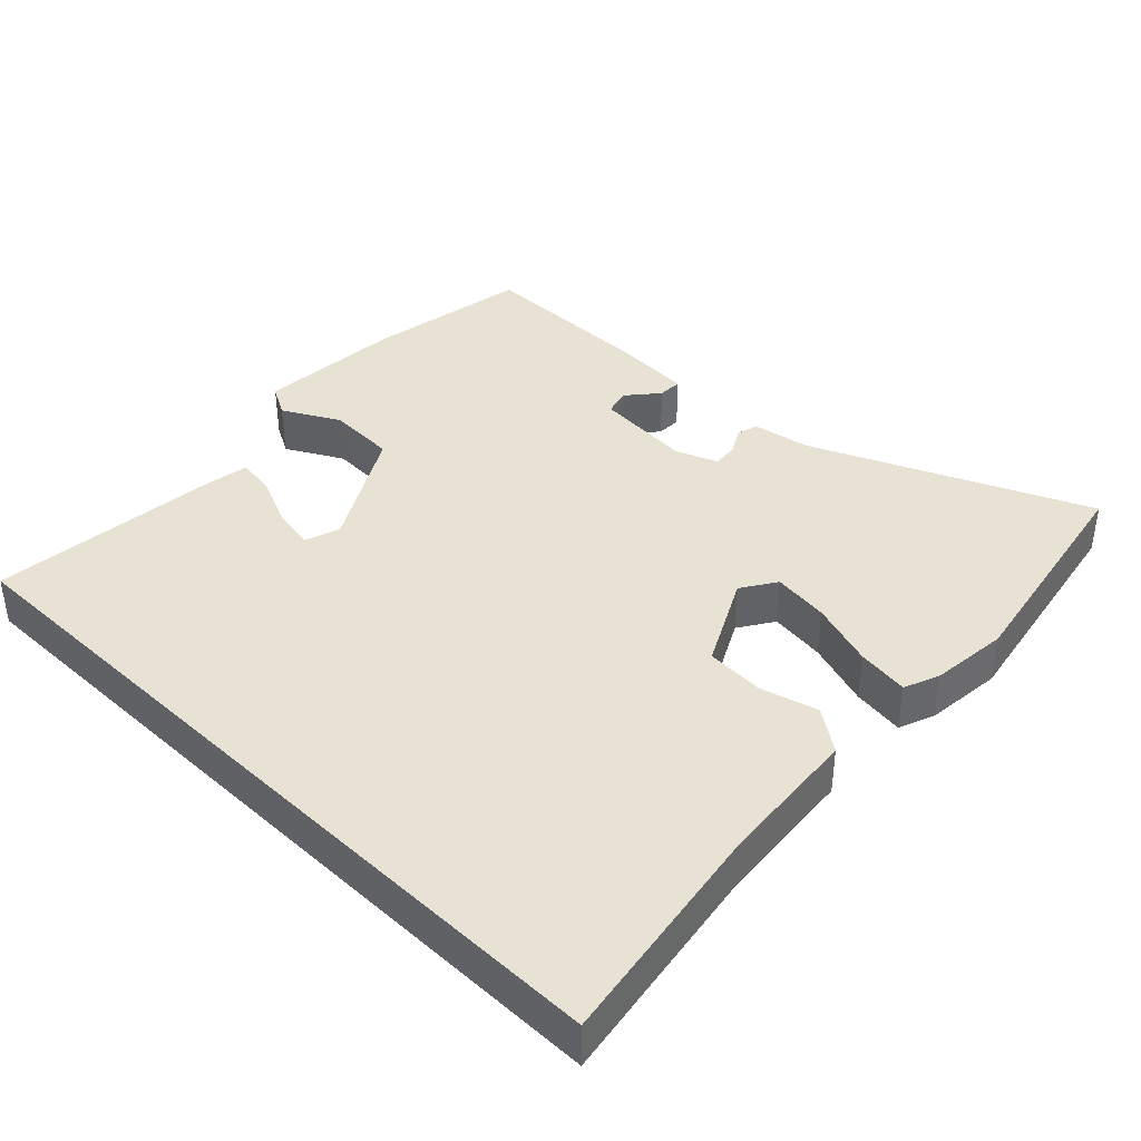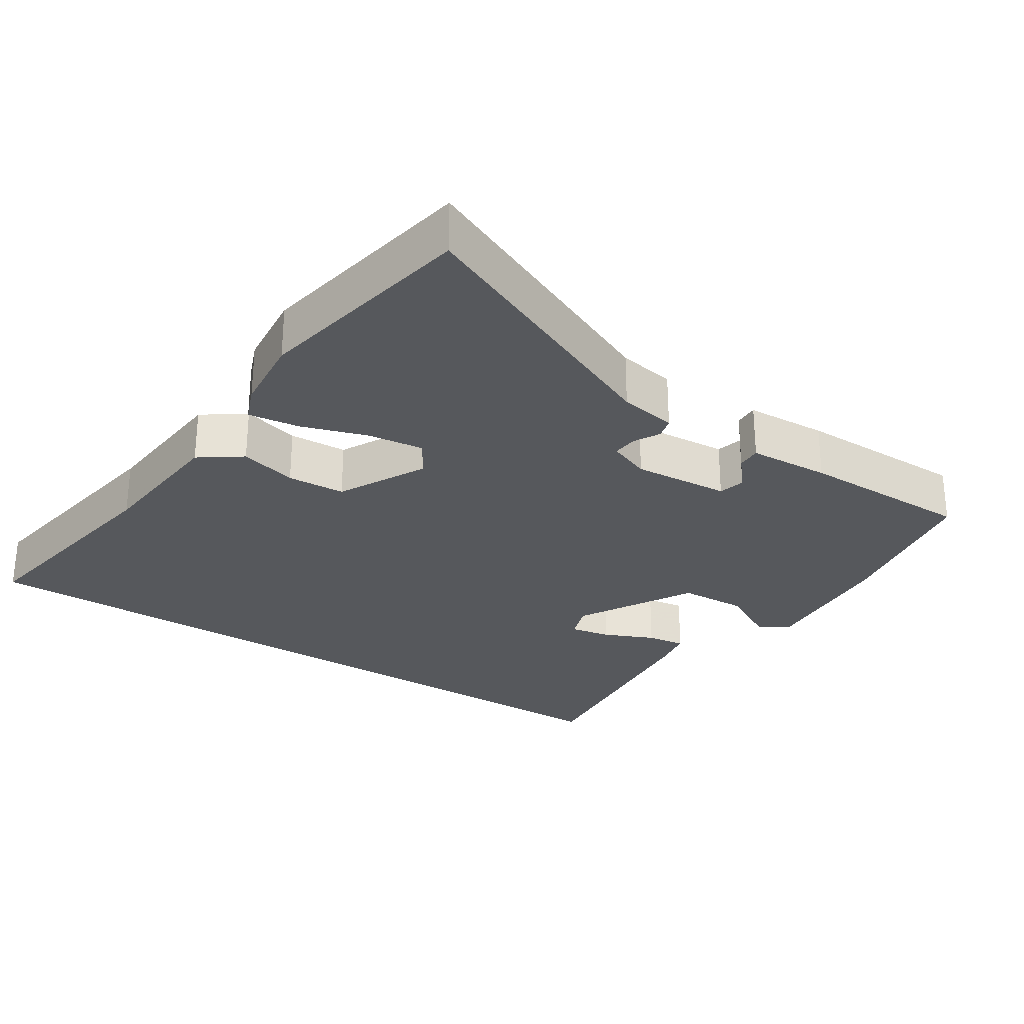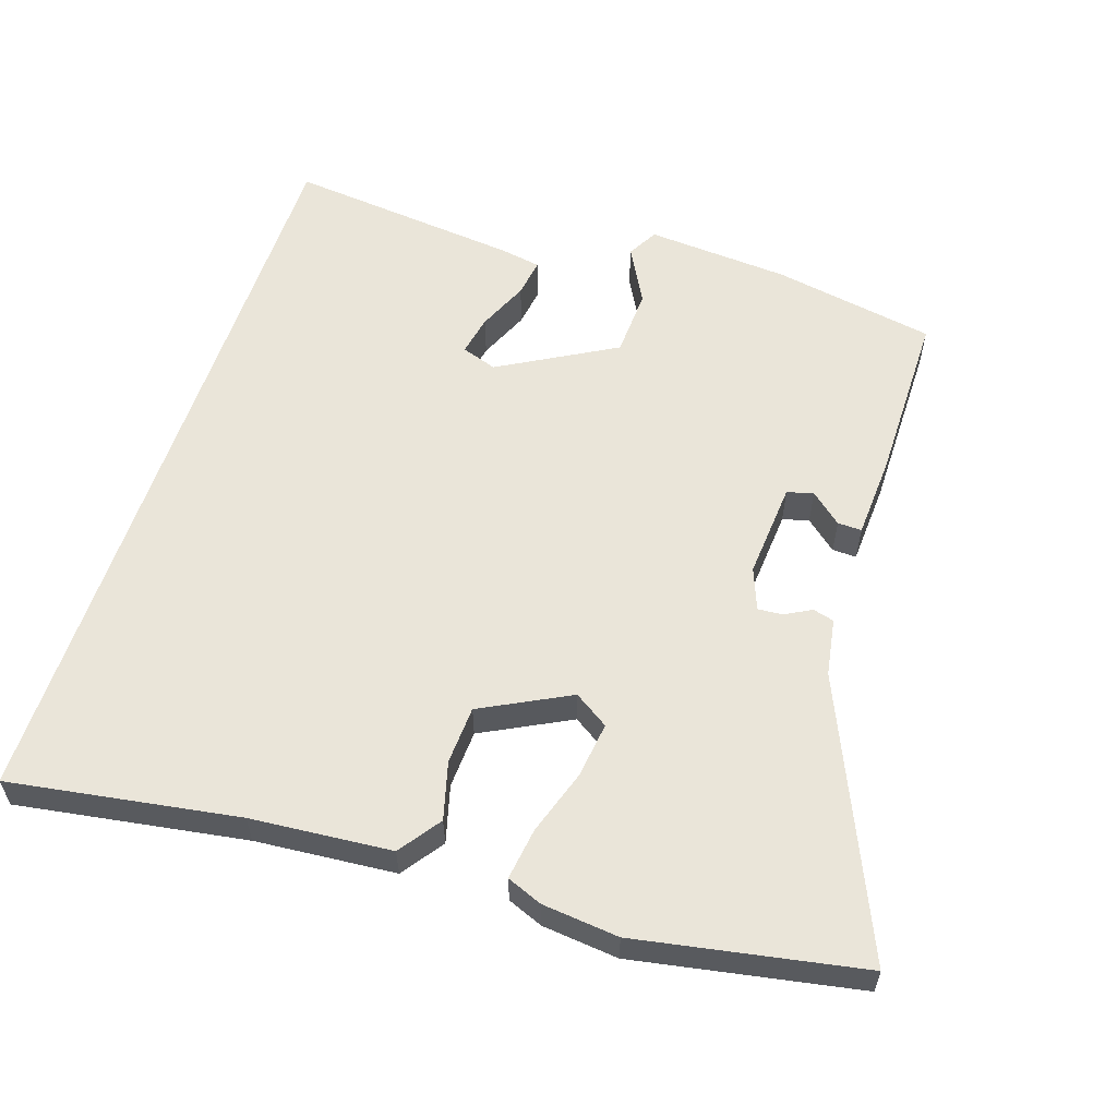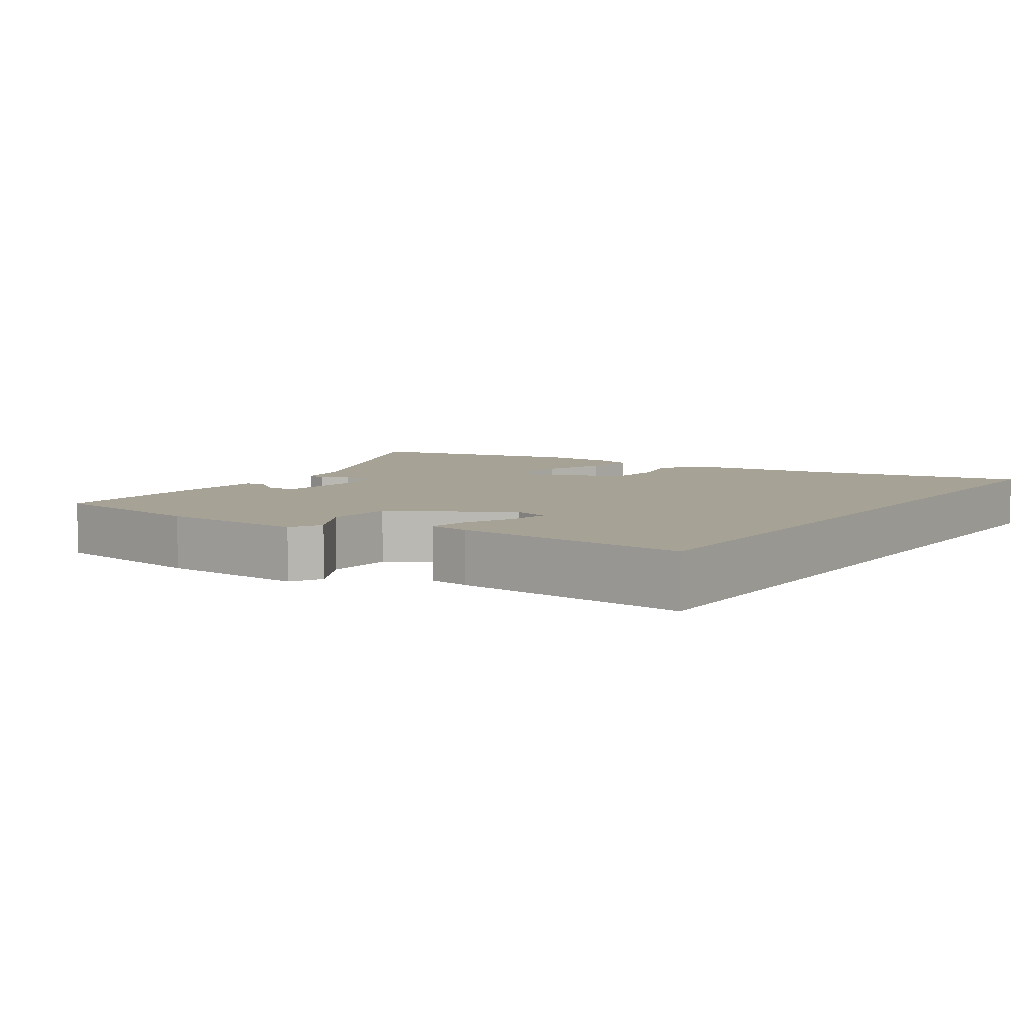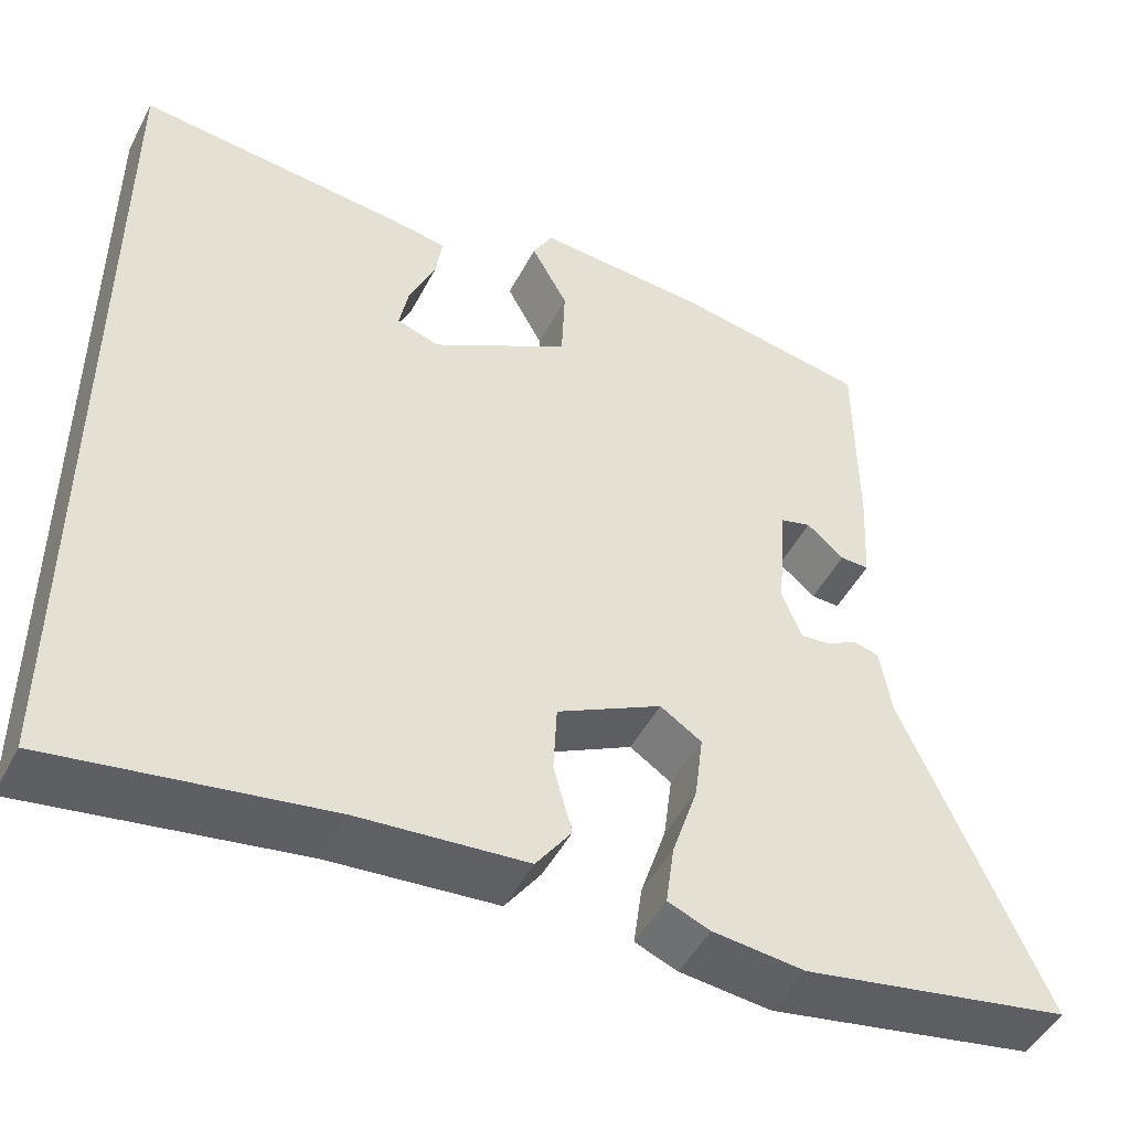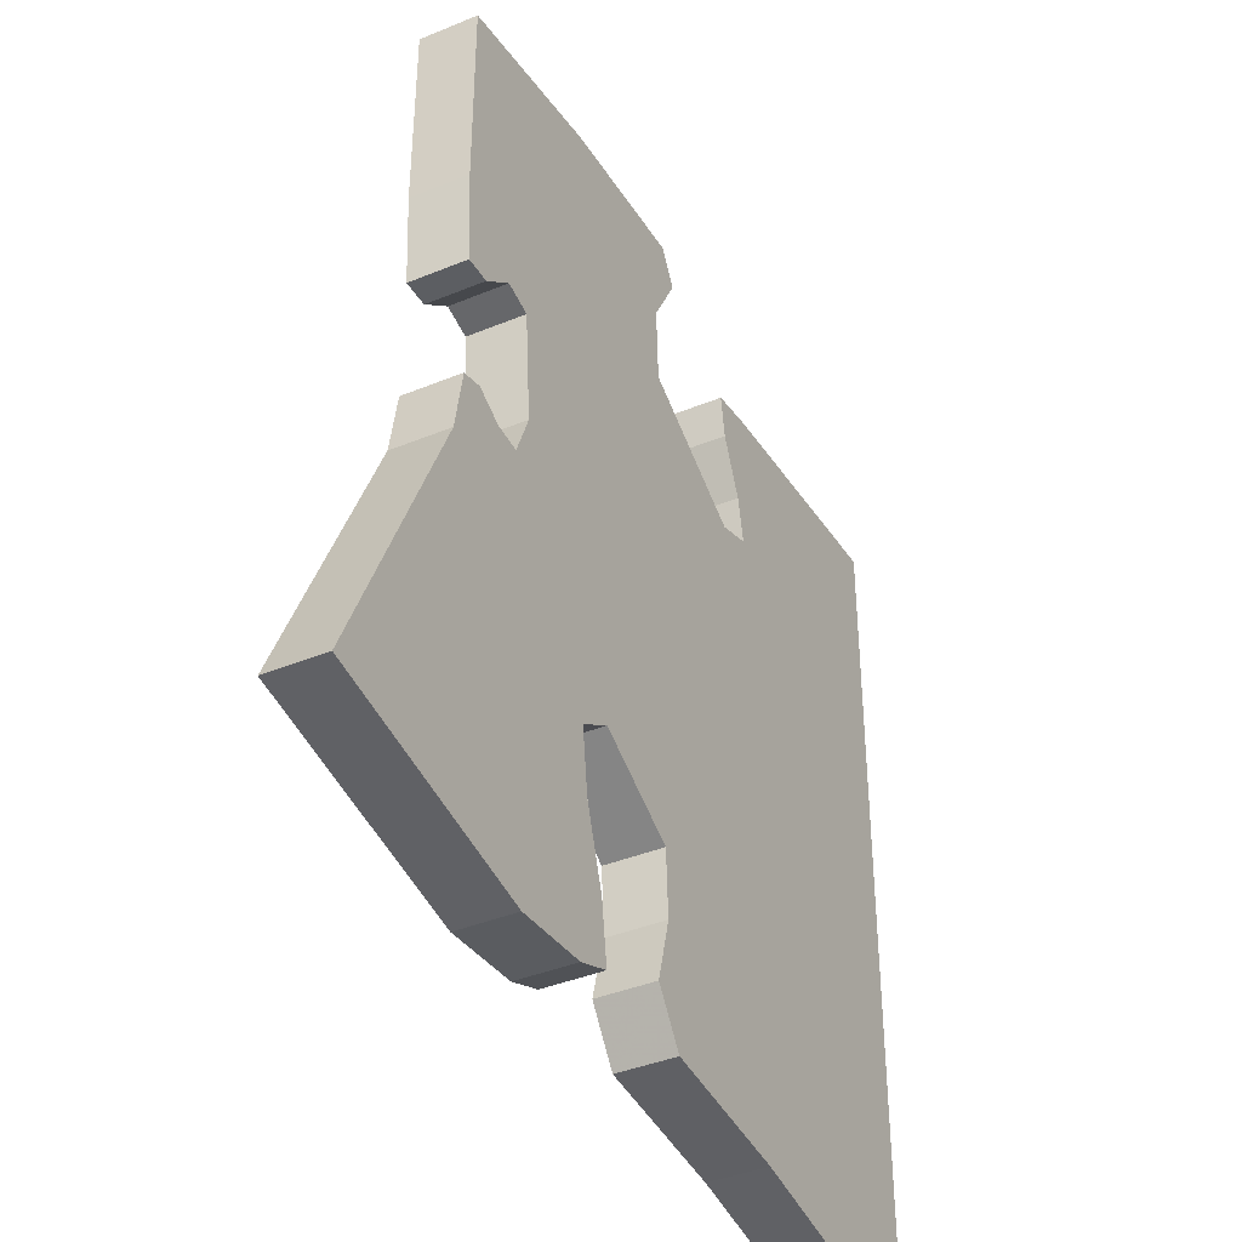
<metadata>
{"format":"obj","ext":"obj","renderer":"f3d","projection":"perspective","resolution":1024,"background":"white","views":[{"elev":40.0,"azim":134.0,"up":"+Y"},{"elev":-28.0,"azim":-123.0,"up":"+Y"},{"elev":58.3,"azim":-161.6,"up":"+Y"},{"elev":6.3,"azim":33.9,"up":"+Y"},{"elev":-48.1,"azim":153.3,"up":"+Z"},{"elev":-39.4,"azim":-62.8,"up":"+Z"}]}
</metadata>
<code>
v -0.465 0.07 0.501
v -0.237 0.07 0.541
v -0.034 0.07 0.555
v -0.01 0.07 0.512
v -0.053 0.07 0.433
v -0.049 0.07 0.337
v 0.114 0.07 0.245
v 0.164 0.07 0.262
v 0.153 0.07 0.319
v 0.122 0.07 0.39
v 0.114 0.07 0.444
v 0.172 0.07 0.454
v 0.5 0.07 0.487
v 0.5 0.07 -0.581
v 0.178 0.07 -0.529
v -0.02 0.07 -0.512
v -0.062 0.07 -0.453
v -0.04 0.07 -0.372
v -0.044 0.07 -0.29
v -0.168 0.07 -0.226
v -0.217 0.07 -0.258
v -0.207 0.07 -0.337
v -0.177 0.07 -0.429
v -0.167 0.07 -0.502
v -0.217 0.07 -0.522
v -0.325 0.07 -0.533
v -0.642 0.07 -0.474
v -0.474 0.07 -0.091
v -0.46 0.07 -0.01
v -0.43 0.07 -0.002
v -0.393 0.07 -0.022
v -0.358 0.07 -0.025
v -0.335 0.07 0.034
v -0.345 0.07 0.17
v -0.382 0.07 0.18
v -0.426 0.07 0.143
v -0.46 0.07 0.142
v -0.466 0.07 0.257
v -0.465 0 0.501
v -0.237 0 0.541
v -0.034 0 0.555
v -0.01 0 0.512
v -0.053 0 0.433
v -0.049 0 0.337
v 0.114 0 0.245
v 0.164 0 0.262
v 0.153 0 0.319
v 0.122 0 0.39
v 0.114 0 0.444
v 0.172 0 0.454
v 0.5 0 0.487
v 0.5 0 -0.581
v 0.178 0 -0.529
v -0.02 0 -0.512
v -0.062 0 -0.453
v -0.04 0 -0.372
v -0.044 0 -0.29
v -0.168 0 -0.226
v -0.217 0 -0.258
v -0.207 0 -0.337
v -0.177 0 -0.429
v -0.167 0 -0.502
v -0.217 0 -0.522
v -0.325 0 -0.533
v -0.642 0 -0.474
v -0.474 0 -0.091
v -0.46 0 -0.01
v -0.43 0 -0.002
v -0.393 0 -0.022
v -0.358 0 -0.025
v -0.335 0 0.034
v -0.345 0 0.17
v -0.382 0 0.18
v -0.426 0 0.143
v -0.46 0 0.142
v -0.466 0 0.257
f 35 36 37 38
f 34 35 38 1
f 28 29 30 31
f 28 31 32
f 27 28 32
f 26 27 32
f 25 26 32 33
f 22 23 24 25
f 21 22 25 33
f 15 16 17 18
f 15 18 19
f 14 15 19
f 13 14 19
f 9 10 11 12
f 8 9 12 13
f 2 3 4 5
f 34 1 2 5
f 34 5 6
f 20 21 33 34
f 20 34 6 7
f 8 13 19 20
f 7 8 20
f 76 75 74 73
f 39 76 73 72
f 69 68 67 66
f 70 69 66
f 70 66 65
f 70 65 64
f 71 70 64 63
f 63 62 61 60
f 71 63 60 59
f 56 55 54 53
f 57 56 53
f 57 53 52
f 57 52 51
f 50 49 48 47
f 51 50 47 46
f 43 42 41 40
f 43 40 39 72
f 44 43 72
f 72 71 59 58
f 45 44 72 58
f 58 57 51 46
f 58 46 45
f 1 39 40 2
f 2 40 41 3
f 3 41 42 4
f 4 42 43 5
f 5 43 44 6
f 6 44 45 7
f 7 45 46 8
f 8 46 47 9
f 9 47 48 10
f 10 48 49 11
f 11 49 50 12
f 12 50 51 13
f 13 51 52 14
f 14 52 53 15
f 15 53 54 16
f 16 54 55 17
f 17 55 56 18
f 18 56 57 19
f 19 57 58 20
f 20 58 59 21
f 21 59 60 22
f 22 60 61 23
f 23 61 62 24
f 24 62 63 25
f 25 63 64 26
f 26 64 65 27
f 27 65 66 28
f 28 66 67 29
f 29 67 68 30
f 30 68 69 31
f 31 69 70 32
f 32 70 71 33
f 33 71 72 34
f 34 72 73 35
f 35 73 74 36
f 36 74 75 37
f 37 75 76 38
f 38 76 39 1

</code>
